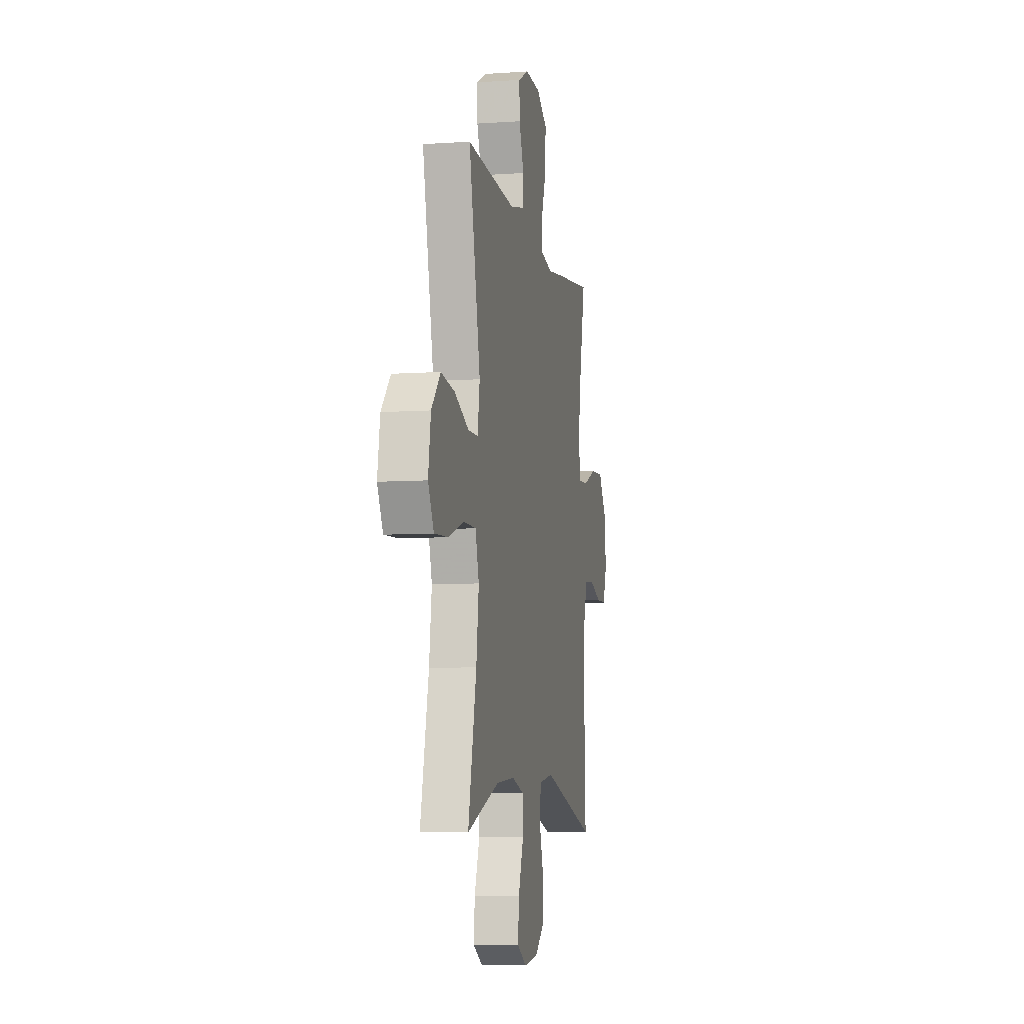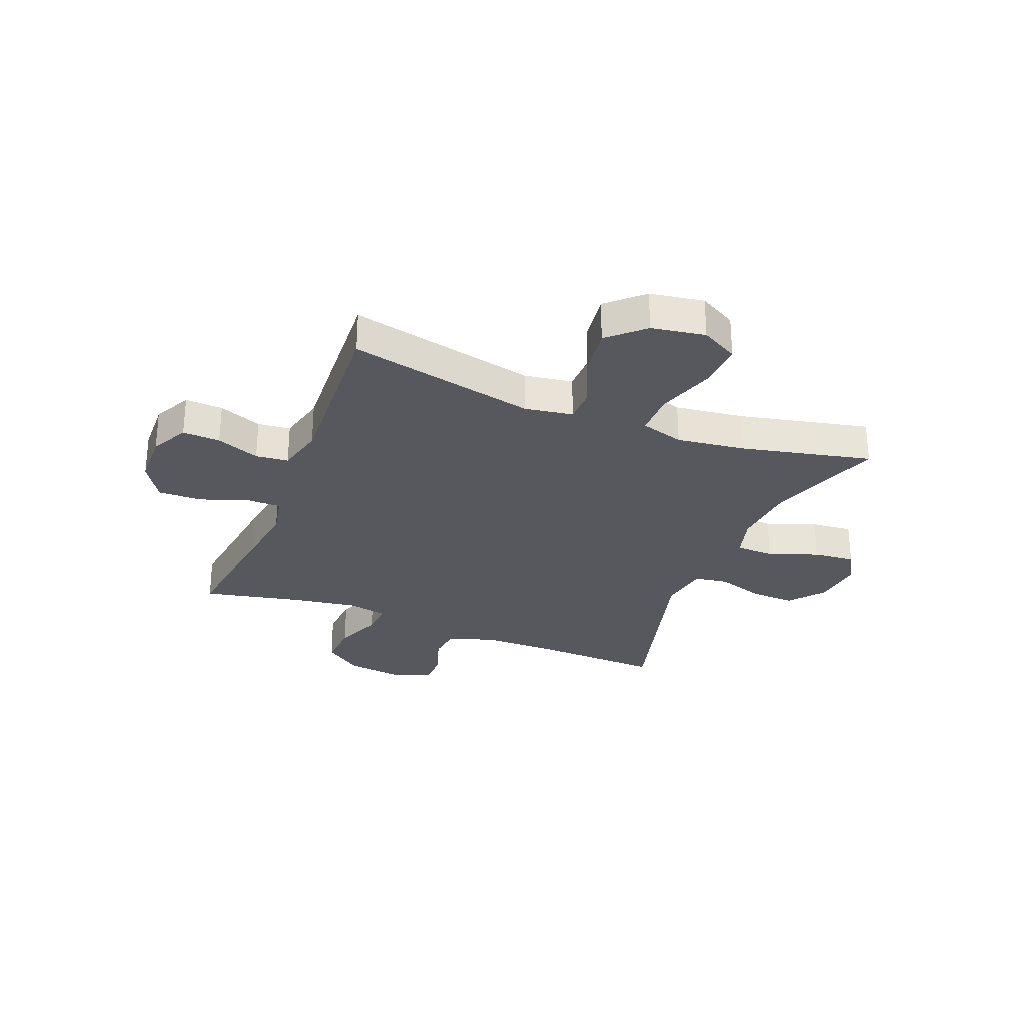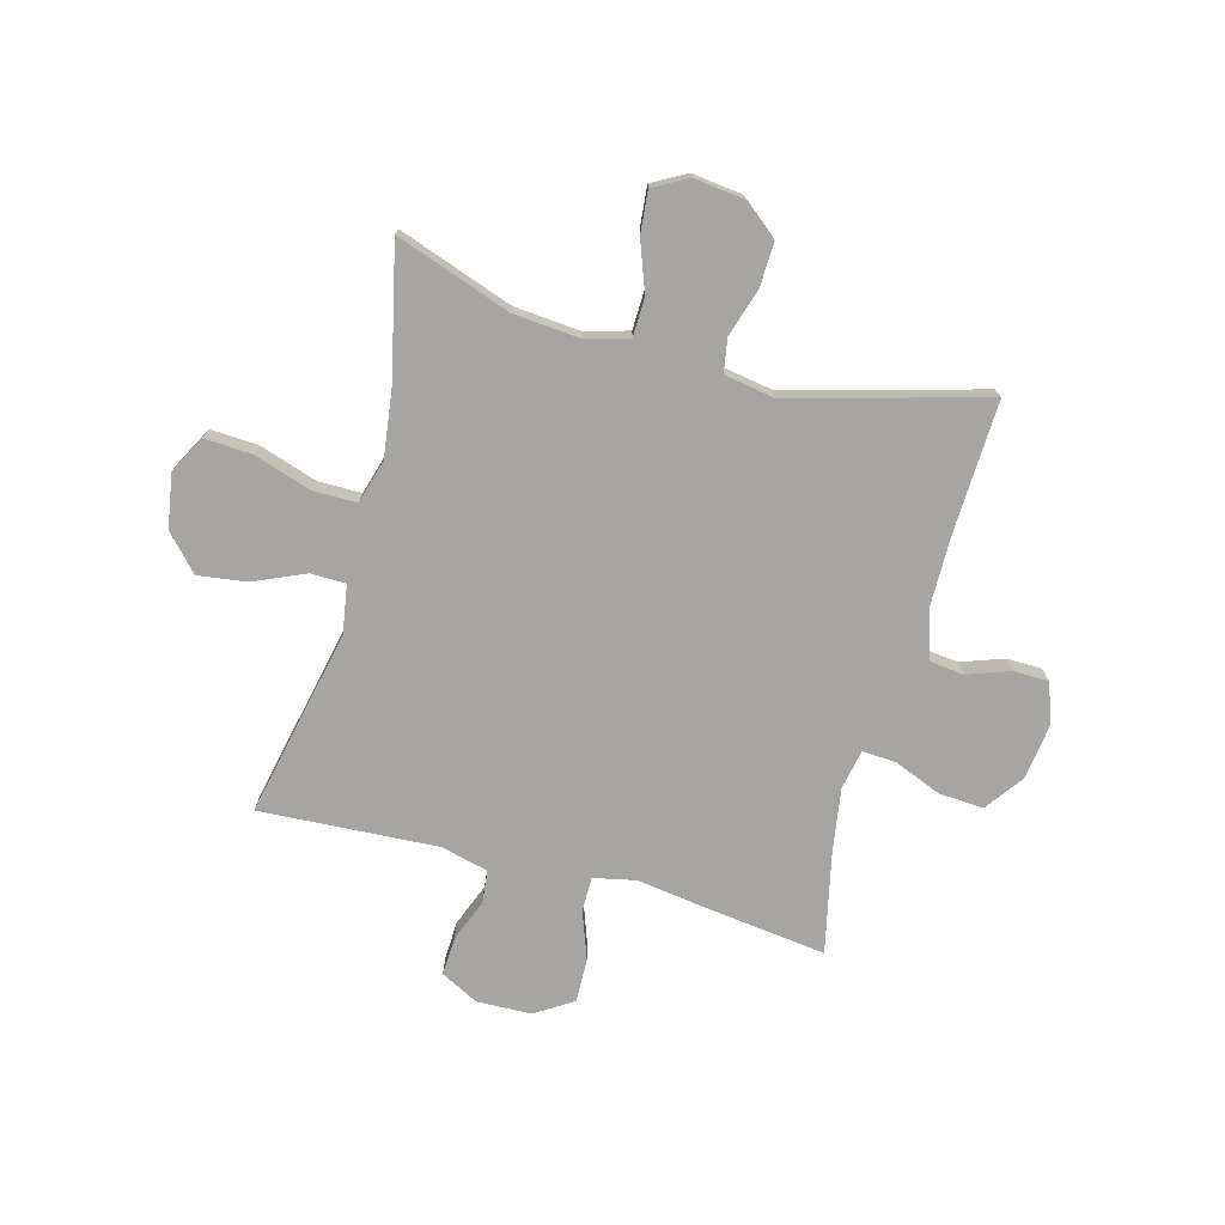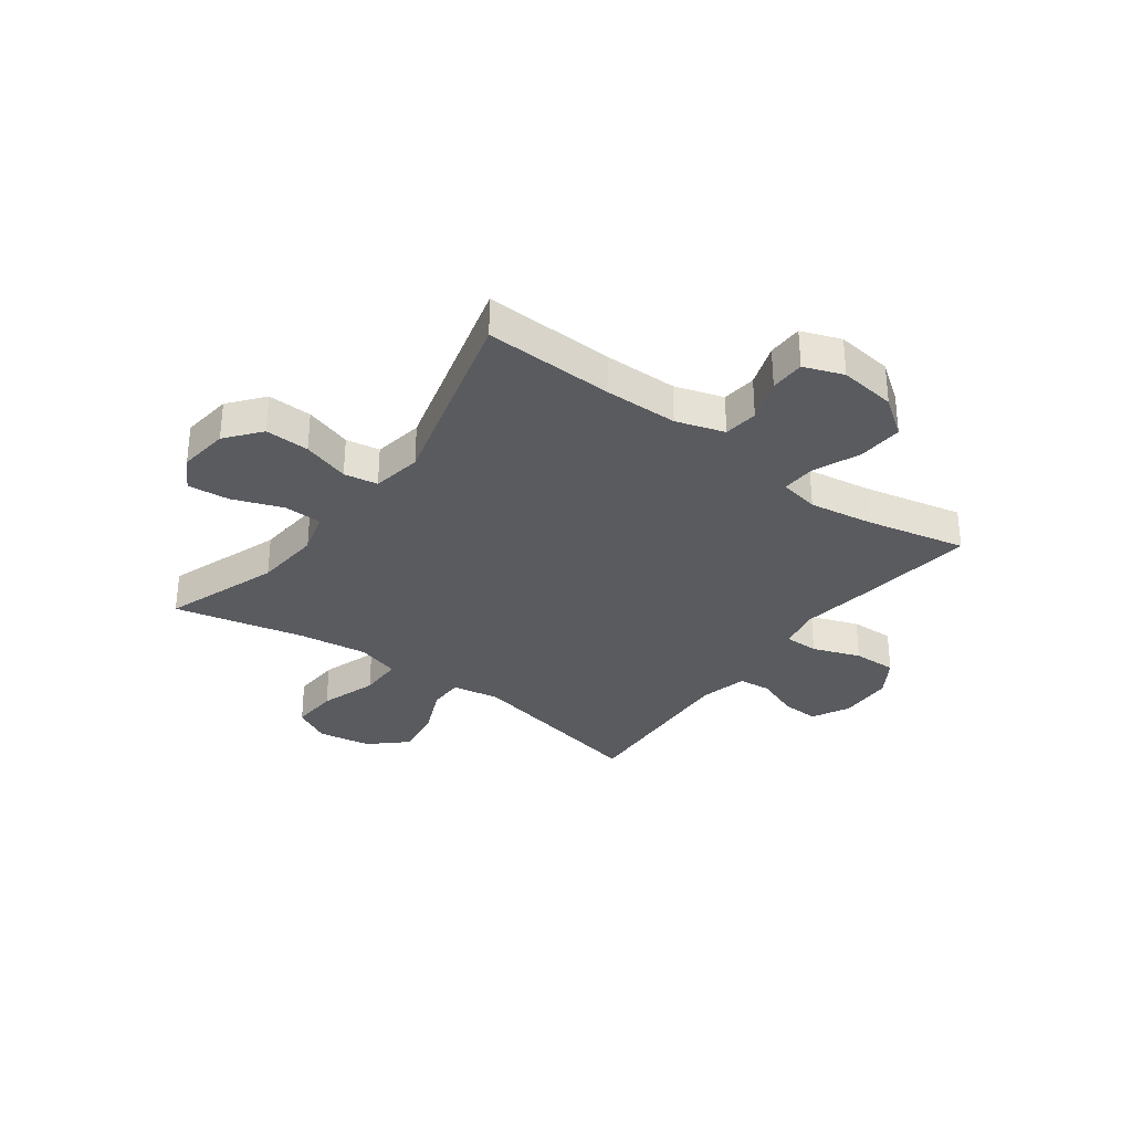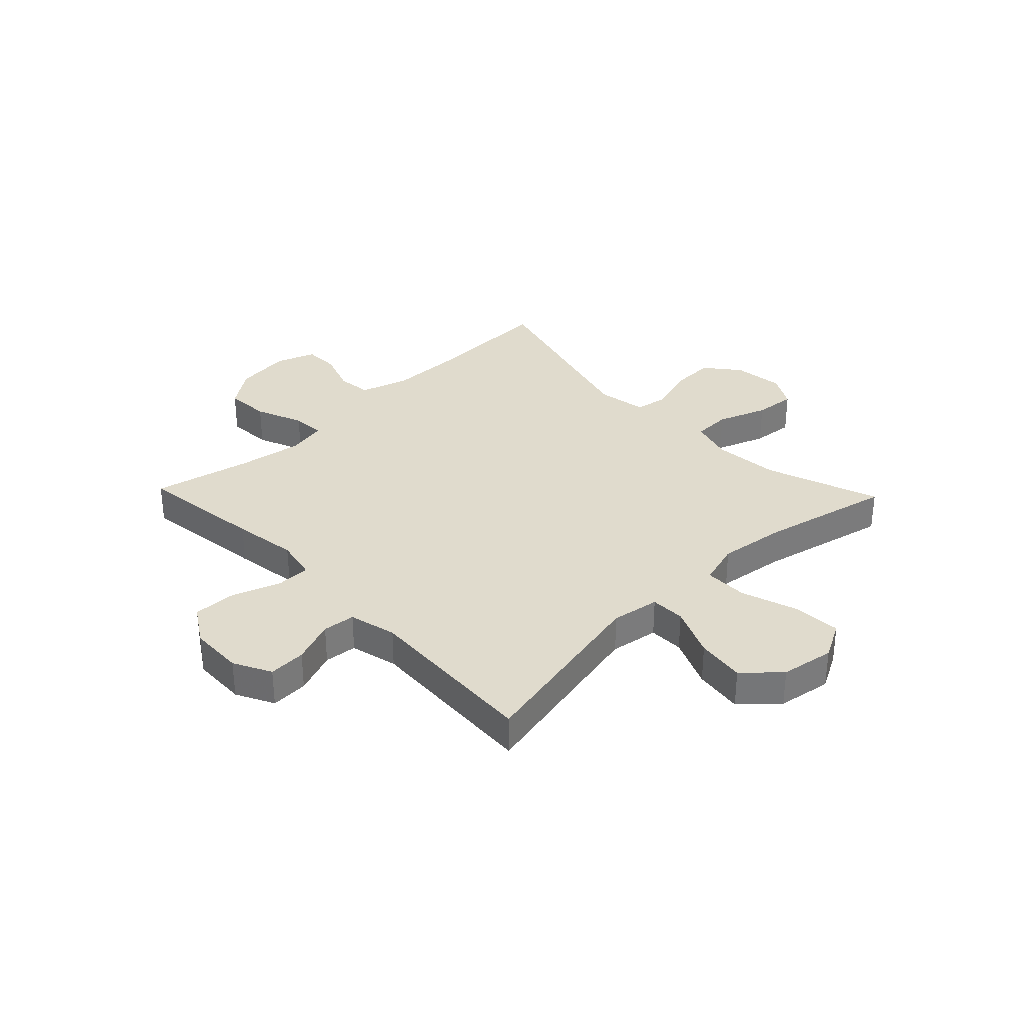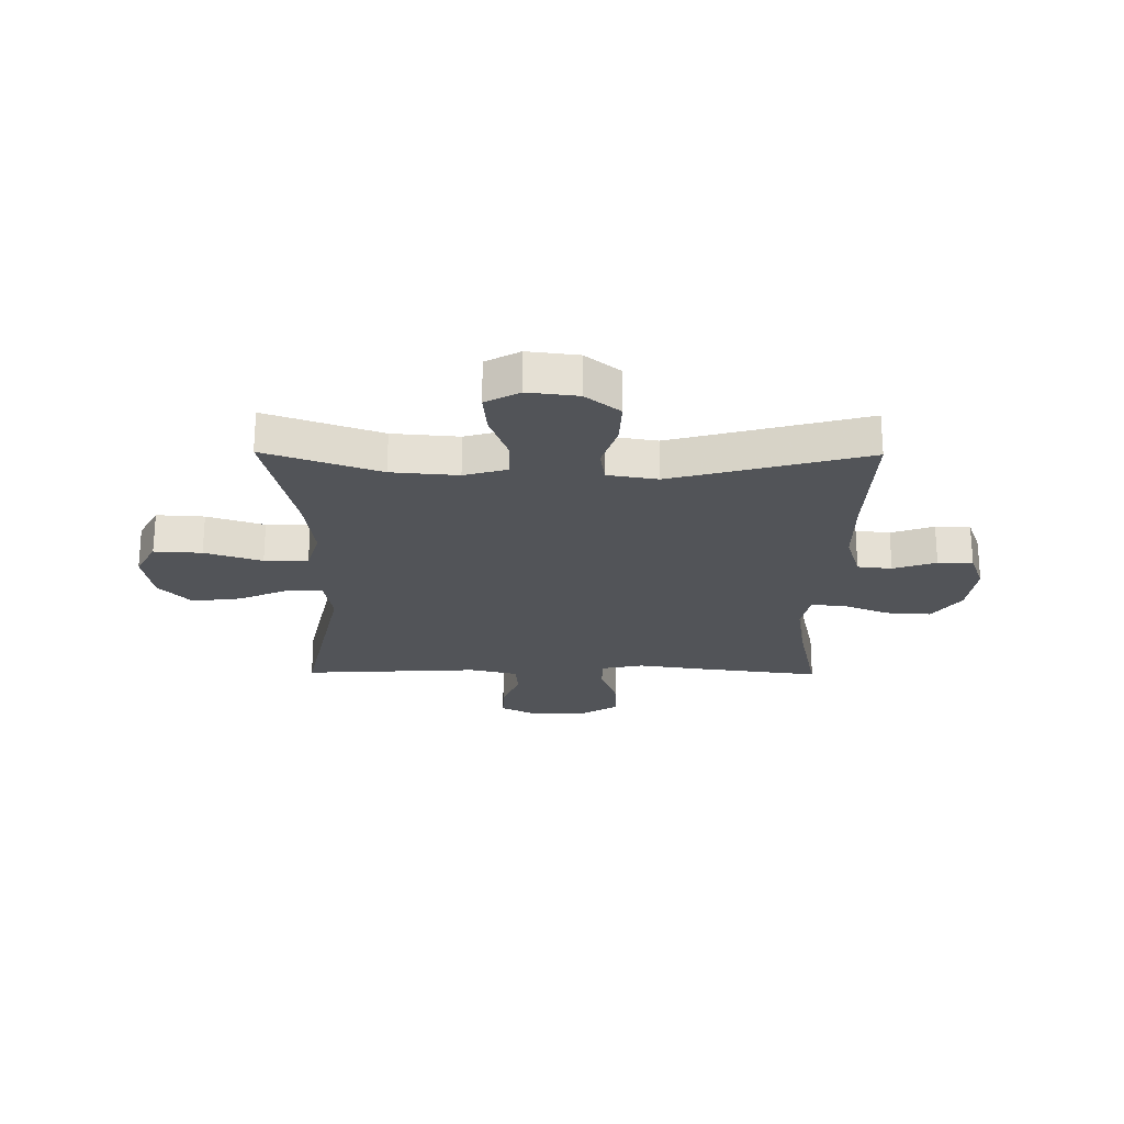
<metadata>
{"format":"obj","ext":"obj","renderer":"f3d","projection":"perspective","resolution":1024,"background":"white","views":[{"elev":-7.3,"azim":101.2,"up":"+Z"},{"elev":-28.9,"azim":68.3,"up":"+Y"},{"elev":-73.9,"azim":164.9,"up":"+Y"},{"elev":-32.2,"azim":-126.4,"up":"+Y"},{"elev":33.3,"azim":46.2,"up":"+Y"},{"elev":-23.3,"azim":179.4,"up":"+Y"}]}
</metadata>
<code>
v -0.5 0.07 0.5
v -0.273 0.07 0.471
v -0.156 0.07 0.454
v -0.08 0.07 0.47
v -0.08 0.07 0.532
v -0.111 0.07 0.618
v -0.113 0.07 0.697
v -0.045 0.07 0.74
v 0.053 0.07 0.743
v 0.121 0.07 0.708
v 0.118 0.07 0.64
v 0.088 0.07 0.562
v 0.094 0.07 0.503
v 0.18 0.07 0.482
v 0.5 0.07 0.5
v 0.427 0.07 0.161
v 0.441 0.07 0.074
v 0.504 0.07 0.073
v 0.596 0.07 0.113
v 0.684 0.07 0.125
v 0.742 0.07 0.062
v 0.758 0.07 -0.035
v 0.722 0.07 -0.102
v 0.636 0.07 -0.097
v 0.533 0.07 -0.063
v 0.454 0.07 -0.063
v 0.431 0.07 -0.141
v 0.447 0.07 -0.264
v 0.5 0.07 -0.5
v 0.293 0.07 -0.427
v 0.173 0.07 -0.417
v 0.096 0.07 -0.439
v 0.094 0.07 -0.508
v 0.127 0.07 -0.598
v 0.134 0.07 -0.673
v 0.073 0.07 -0.707
v -0.018 0.07 -0.696
v -0.08 0.07 -0.646
v -0.077 0.07 -0.566
v -0.05 0.07 -0.481
v -0.06 0.07 -0.42
v -0.15 0.07 -0.405
v -0.5 0.07 -0.5
v -0.491 0.07 -0.265
v -0.492 0.07 -0.134
v -0.519 0.07 -0.047
v -0.581 0.07 -0.04
v -0.658 0.07 -0.067
v -0.721 0.07 -0.066
v -0.747 0.07 0.005
v -0.734 0.07 0.107
v -0.684 0.07 0.176
v -0.603 0.07 0.171
v -0.517 0.07 0.136
v -0.457 0.07 0.133
v -0.443 0.07 0.205
v -0.461 0.07 0.321
v -0.5 0 0.5
v -0.273 0 0.471
v -0.156 0 0.454
v -0.08 0 0.47
v -0.08 0 0.532
v -0.111 0 0.618
v -0.113 0 0.697
v -0.045 0 0.74
v 0.053 0 0.743
v 0.121 0 0.708
v 0.118 0 0.64
v 0.088 0 0.562
v 0.094 0 0.503
v 0.18 0 0.482
v 0.5 0 0.5
v 0.427 0 0.161
v 0.441 0 0.074
v 0.504 0 0.073
v 0.596 0 0.113
v 0.684 0 0.125
v 0.742 0 0.062
v 0.758 0 -0.035
v 0.722 0 -0.102
v 0.636 0 -0.097
v 0.533 0 -0.063
v 0.454 0 -0.063
v 0.431 0 -0.141
v 0.447 0 -0.264
v 0.5 0 -0.5
v 0.293 0 -0.427
v 0.173 0 -0.417
v 0.096 0 -0.439
v 0.094 0 -0.508
v 0.127 0 -0.598
v 0.134 0 -0.673
v 0.073 0 -0.707
v -0.018 0 -0.696
v -0.08 0 -0.646
v -0.077 0 -0.566
v -0.05 0 -0.481
v -0.06 0 -0.42
v -0.15 0 -0.405
v -0.5 0 -0.5
v -0.491 0 -0.265
v -0.492 0 -0.134
v -0.519 0 -0.047
v -0.581 0 -0.04
v -0.658 0 -0.067
v -0.721 0 -0.066
v -0.747 0 0.005
v -0.734 0 0.107
v -0.684 0 0.176
v -0.603 0 0.171
v -0.517 0 0.136
v -0.457 0 0.133
v -0.443 0 0.205
v -0.461 0 0.321
f 51 52 53 54
f 51 54 55
f 50 51 55
f 47 48 49 50
f 46 47 50 55
f 45 46 55
f 44 45 55 56
f 42 43 44 56
f 37 38 39 40
f 35 36 37 40
f 33 34 35 40
f 32 33 40 41
f 31 32 41 42
f 28 29 30
f 27 28 30 31
f 26 27 31 42
f 22 23 24 25
f 22 25 26
f 21 22 26
f 18 19 20 21
f 17 18 21 26
f 16 17 26 42
f 14 15 16 42
f 9 10 11 12
f 9 12 13
f 8 9 13
f 5 6 7 8
f 4 5 8 13
f 3 4 13 14
f 57 1 2 3
f 42 56 57
f 3 14 42 57
f 111 110 109 108
f 112 111 108
f 112 108 107
f 107 106 105 104
f 112 107 104 103
f 112 103 102
f 113 112 102 101
f 113 101 100 99
f 97 96 95 94
f 97 94 93 92
f 97 92 91 90
f 98 97 90 89
f 99 98 89 88
f 87 86 85
f 88 87 85 84
f 99 88 84 83
f 82 81 80 79
f 83 82 79
f 83 79 78
f 78 77 76 75
f 83 78 75 74
f 99 83 74 73
f 99 73 72 71
f 69 68 67 66
f 70 69 66
f 70 66 65
f 65 64 63 62
f 70 65 62 61
f 71 70 61 60
f 60 59 58 114
f 114 113 99
f 114 99 71 60
f 1 58 59 2
f 2 59 60 3
f 3 60 61 4
f 4 61 62 5
f 5 62 63 6
f 6 63 64 7
f 7 64 65 8
f 8 65 66 9
f 9 66 67 10
f 10 67 68 11
f 11 68 69 12
f 12 69 70 13
f 13 70 71 14
f 14 71 72 15
f 15 72 73 16
f 16 73 74 17
f 17 74 75 18
f 18 75 76 19
f 19 76 77 20
f 20 77 78 21
f 21 78 79 22
f 22 79 80 23
f 23 80 81 24
f 24 81 82 25
f 25 82 83 26
f 26 83 84 27
f 27 84 85 28
f 28 85 86 29
f 29 86 87 30
f 30 87 88 31
f 31 88 89 32
f 32 89 90 33
f 33 90 91 34
f 34 91 92 35
f 35 92 93 36
f 36 93 94 37
f 37 94 95 38
f 38 95 96 39
f 39 96 97 40
f 40 97 98 41
f 41 98 99 42
f 42 99 100 43
f 43 100 101 44
f 44 101 102 45
f 45 102 103 46
f 46 103 104 47
f 47 104 105 48
f 48 105 106 49
f 49 106 107 50
f 50 107 108 51
f 51 108 109 52
f 52 109 110 53
f 53 110 111 54
f 54 111 112 55
f 55 112 113 56
f 56 113 114 57
f 57 114 58 1

</code>
